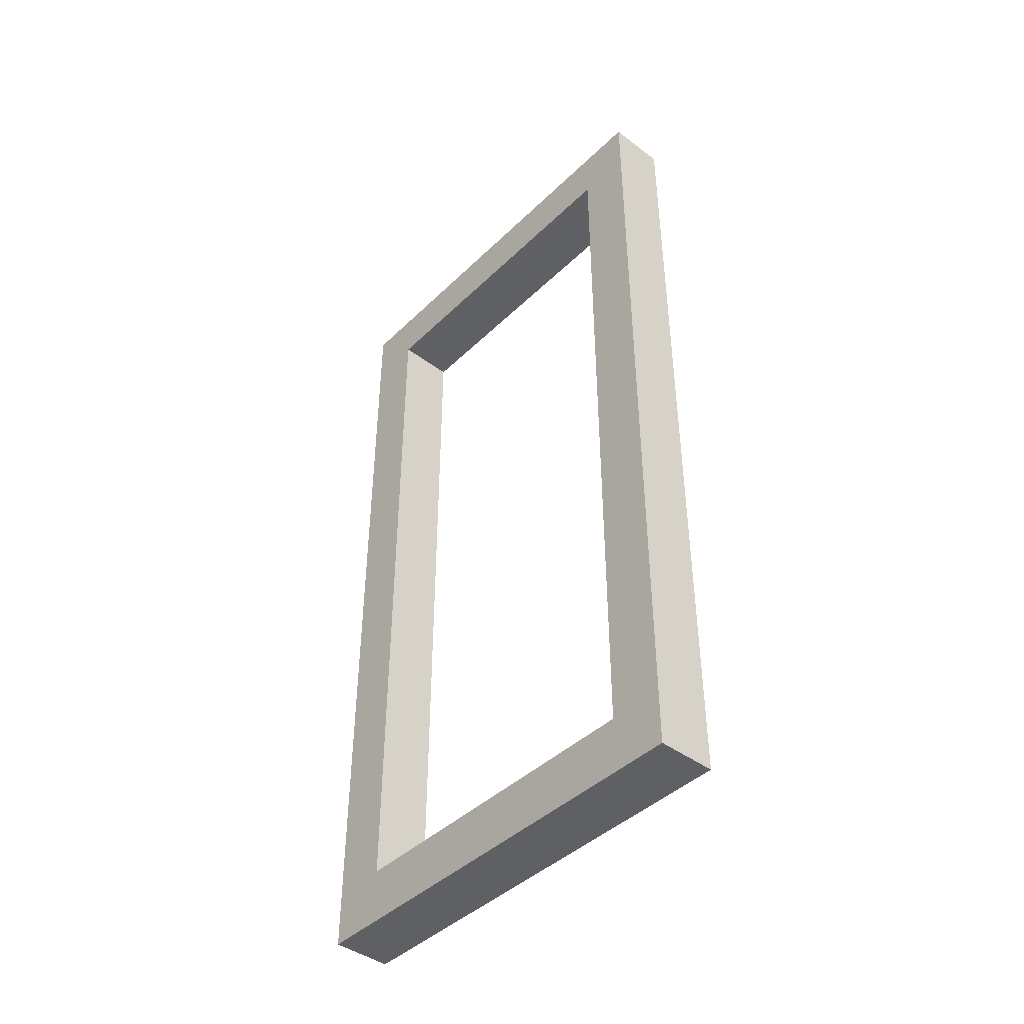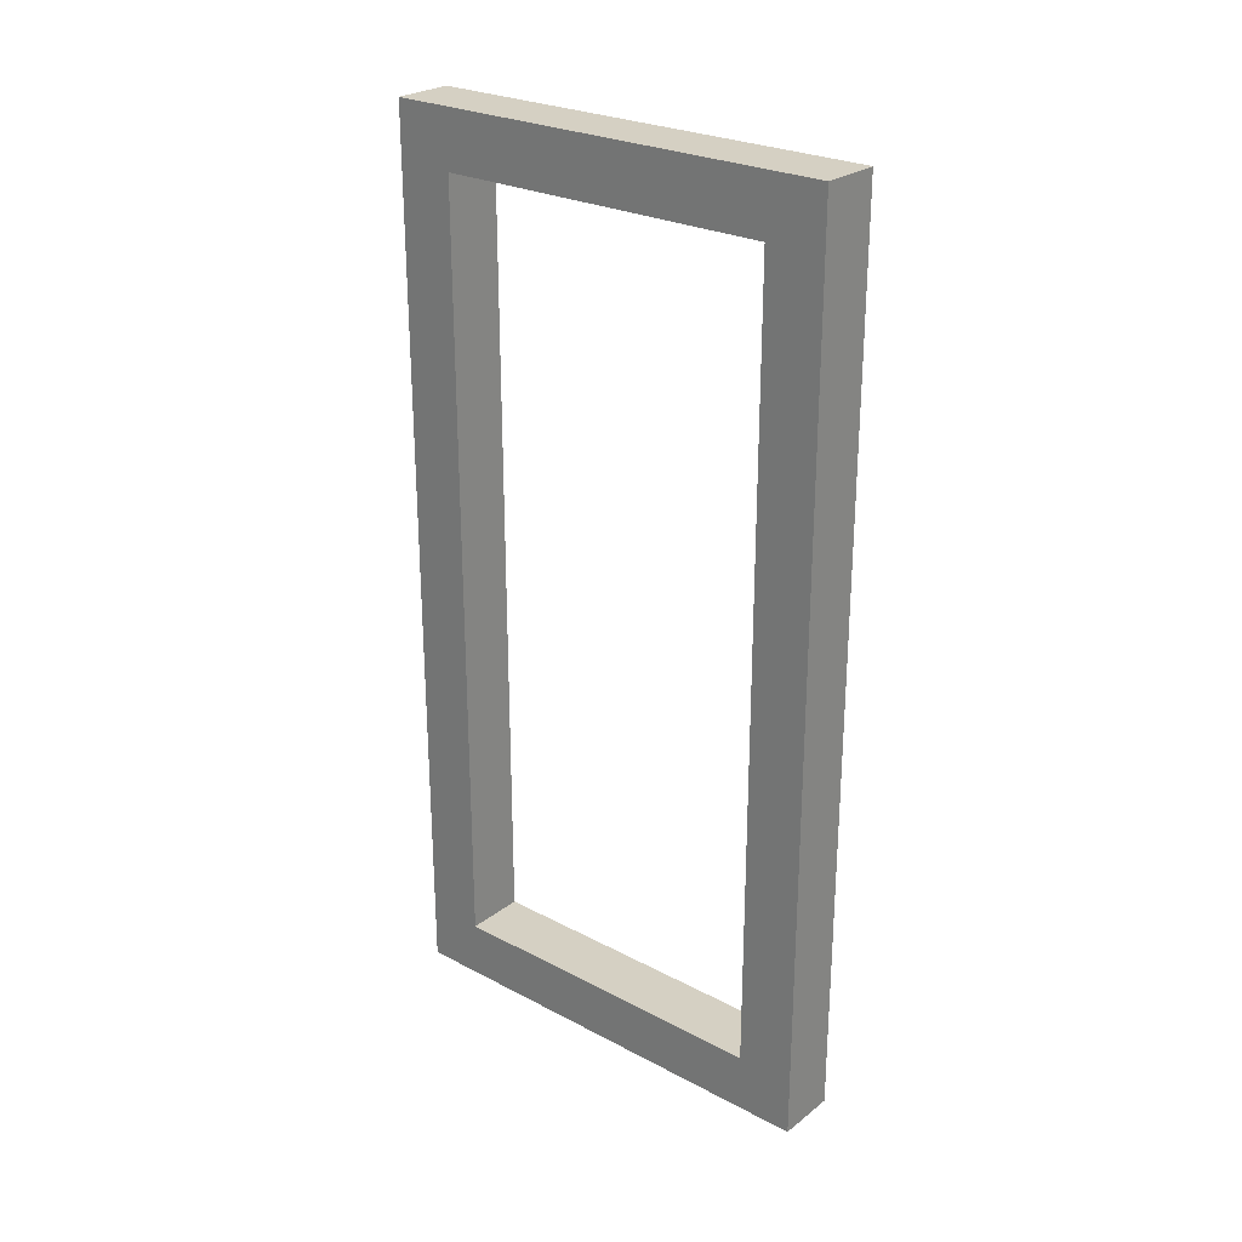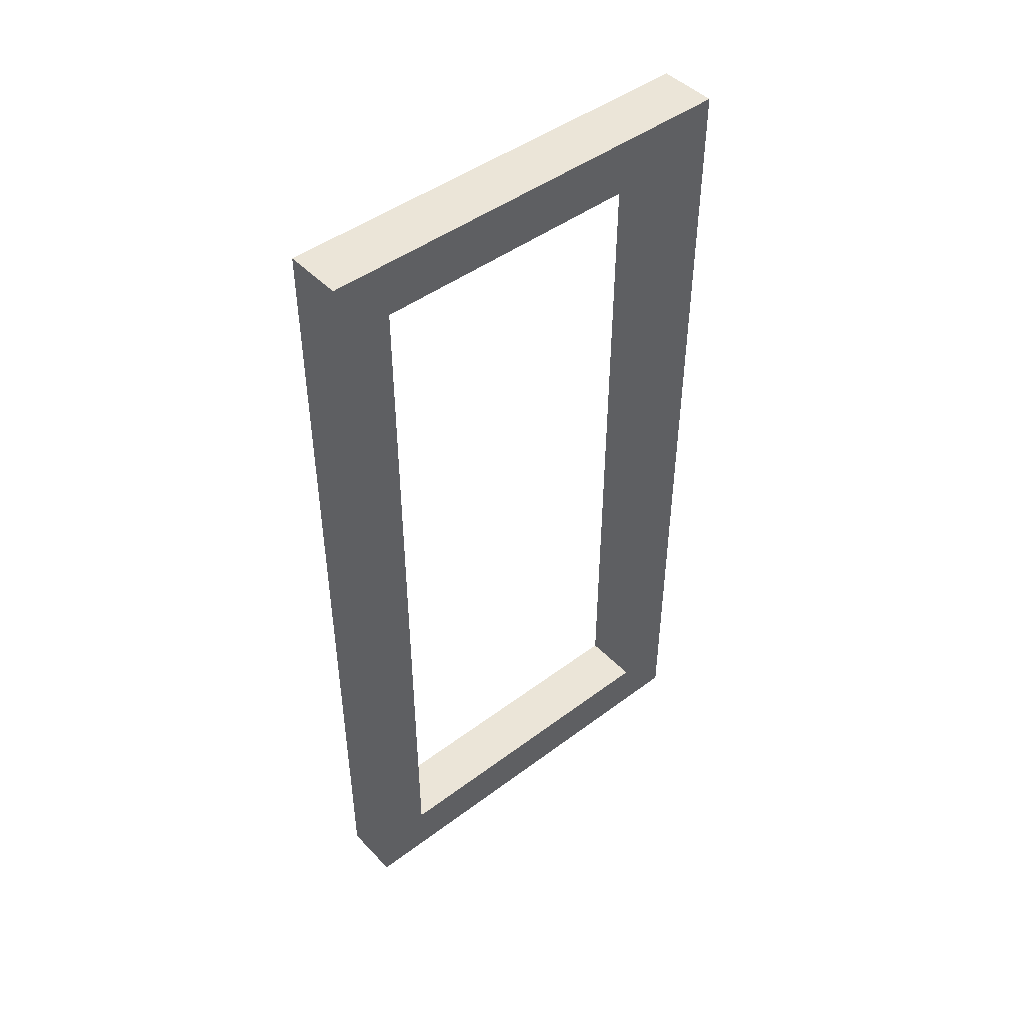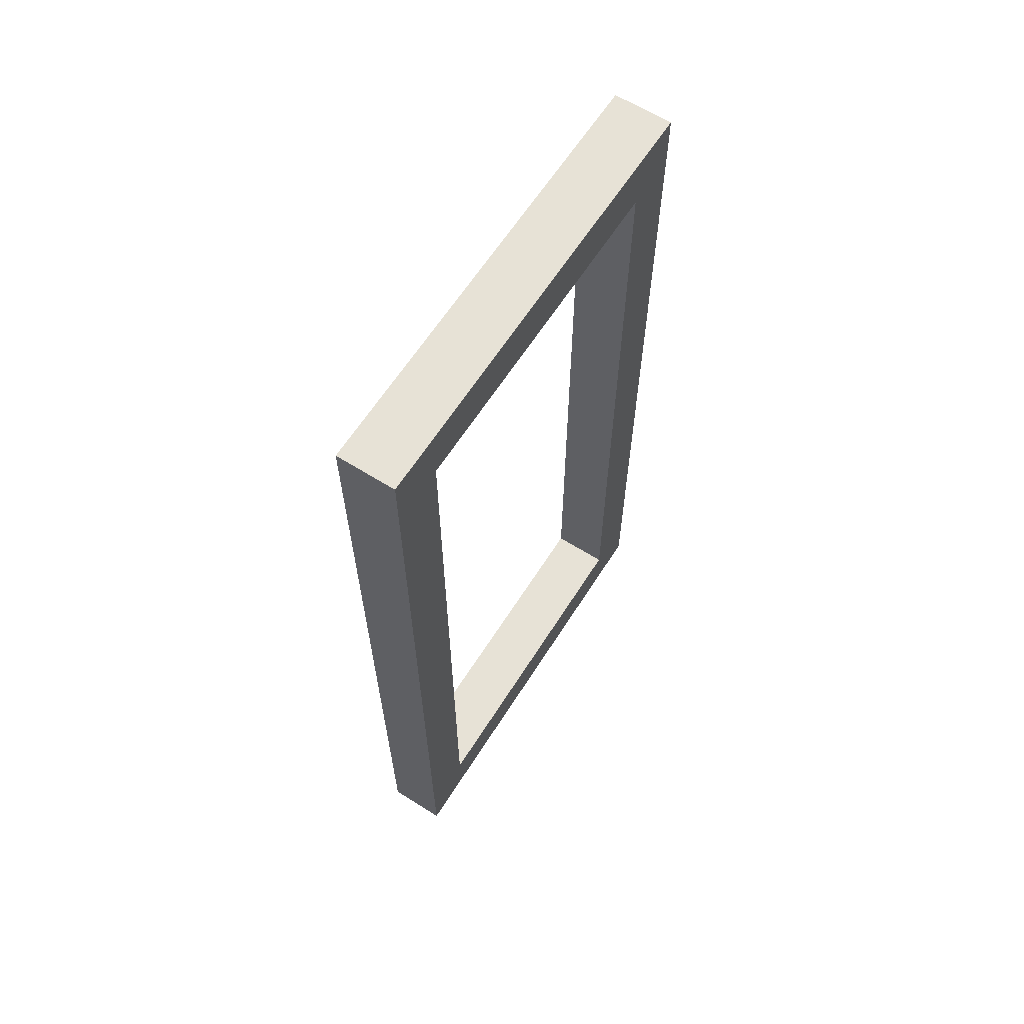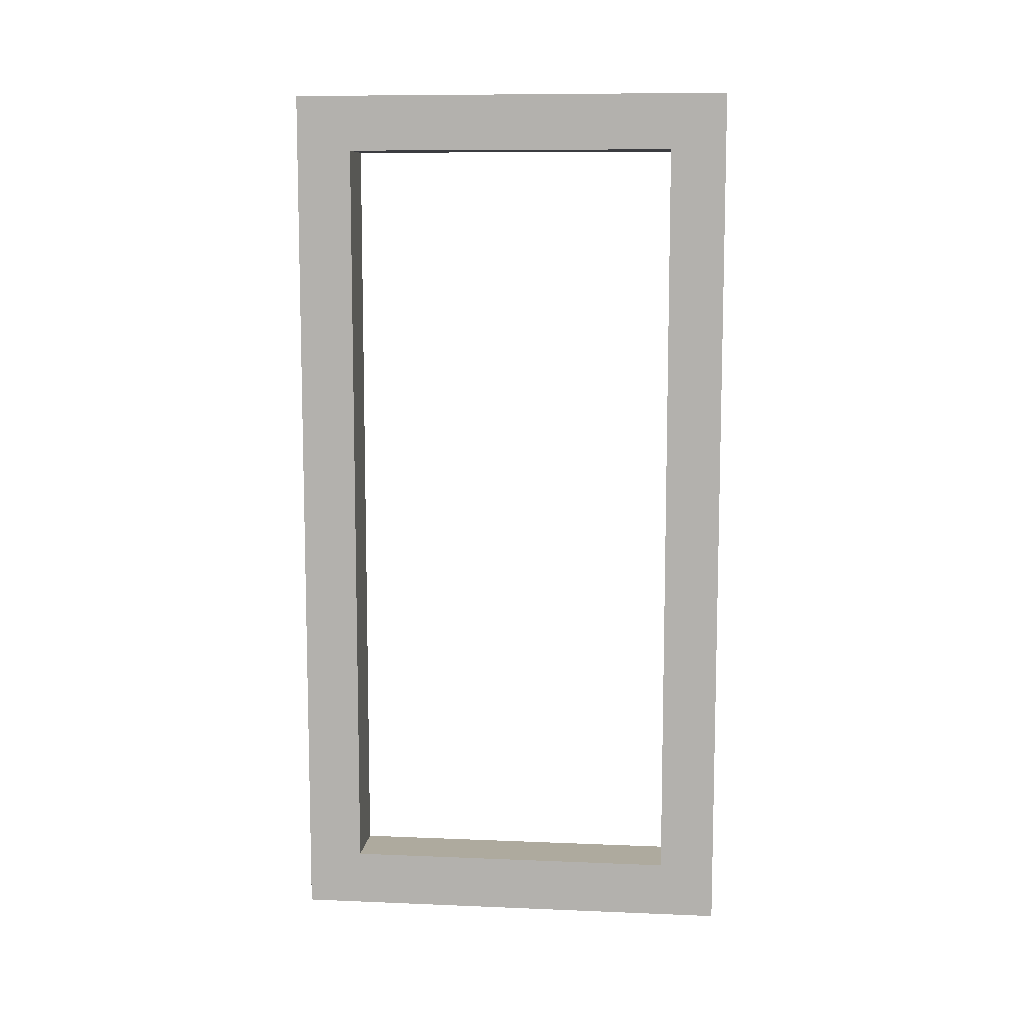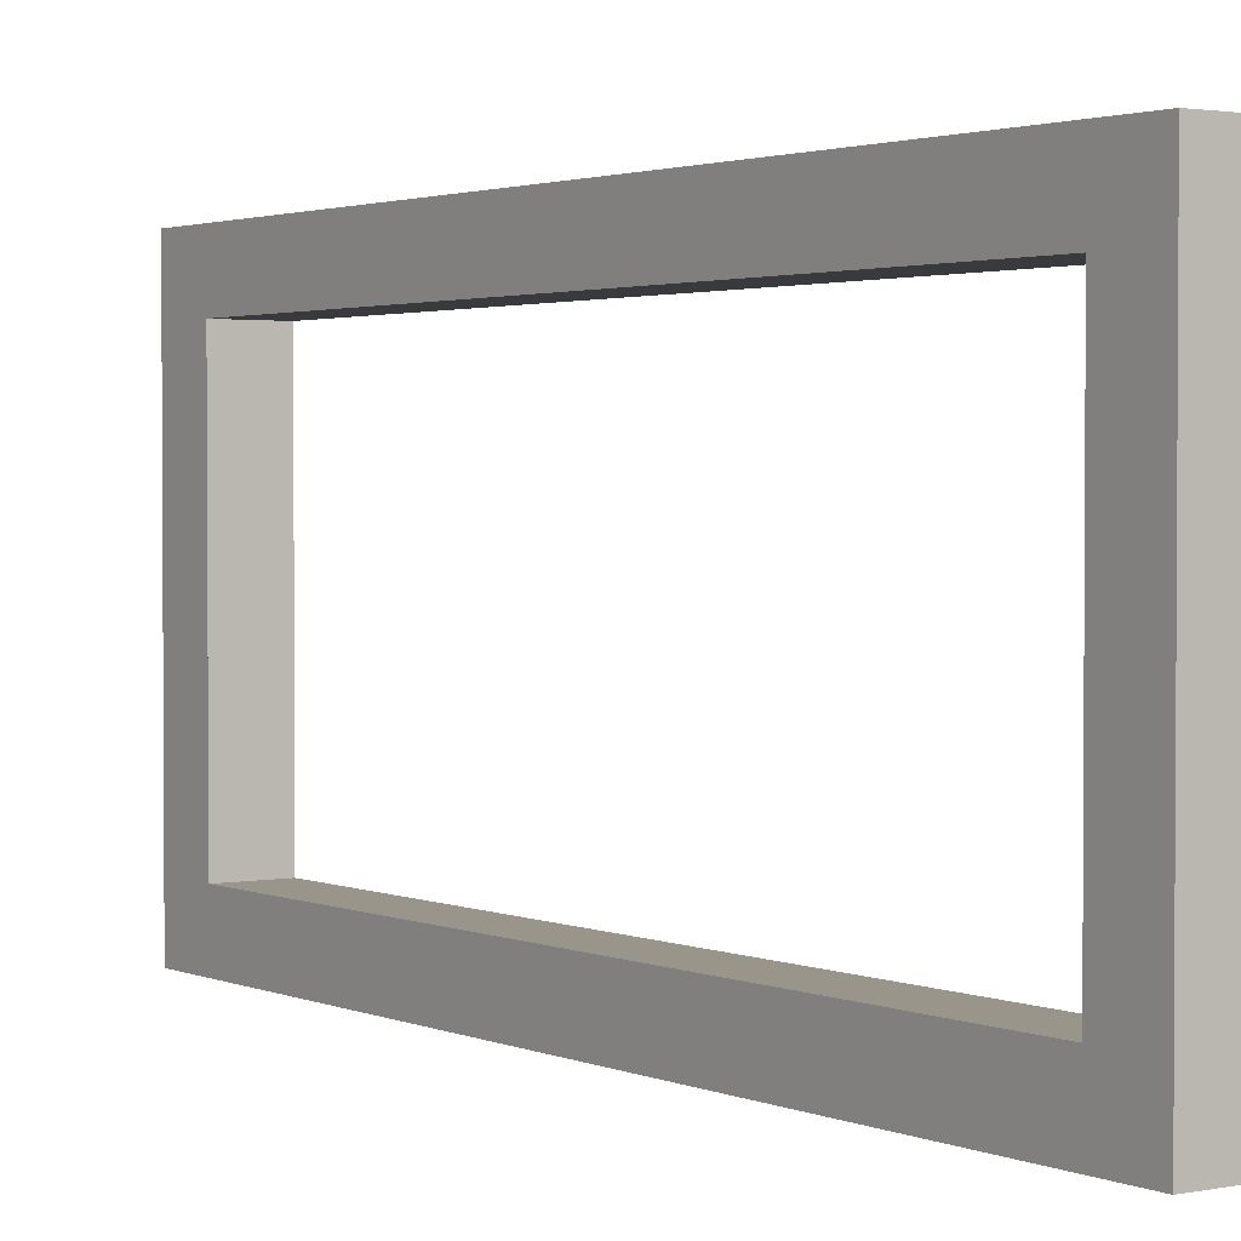
<metadata>
{"format":"obj","ext":"obj","renderer":"f3d","projection":"perspective","resolution":1024,"background":"white","views":[{"elev":-43.2,"azim":-41.5,"up":"+Z"},{"elev":26.0,"azim":-50.2,"up":"+Z"},{"elev":46.0,"azim":49.4,"up":"+Z"},{"elev":63.0,"azim":-147.6,"up":"+Z"},{"elev":9.3,"azim":96.2,"up":"+Z"},{"elev":2.1,"azim":145.1,"up":"+Y"}]}
</metadata>
<code>
g Mesh1 Group1 Model
v 0.05 0.04774 -0.04774
v 0 0.04774 -0.7023
v 0 0.04774 -0.04774
f 1 2 3
v 0.05 0.04774 -0.7023
f 2 1 4
v 0.05 0 -0.75
f 1 5 4
v 0.05 0 -0
f 1 6 5
v 0.05 0.38 -0
f 6 1 7
v 0.05 0.3323 -0.04774
f 8 7 1
v 0.05 0.38 -0.75
f 7 8 9
v 0.05 0.3323 -0.7023
f 9 8 10
v 0 0.3323 -0.04774
f 11 10 8
v 0 0.3323 -0.7023
f 10 11 12
v 0 0.38 -0.75
f 11 13 12
v 0 0.38 -0
f 11 14 13
v 0 0 -0
f 14 11 15
f 3 15 11
v 0 0 -0.75
f 15 3 16
f 16 3 2
f 16 2 13
f 12 13 2
v 0.05 0.1661 -0.7023
f 2 17 12
f 17 2 4
f 4 5 17
v 0.05 0.2139 -0.7023
f 17 5 18
f 18 5 10
f 9 10 5
f 5 13 9
f 13 5 16
f 5 15 16
f 15 5 6
f 7 15 6
f 15 7 14
f 7 13 14
f 13 7 9
f 12 18 10
f 12 17 18
f 11 1 3
v 0.05 0.1661 -0.04774
f 1 11 19
v 0.05 0.2139 -0.04774
f 19 11 20
f 20 11 8
f 8 19 20
f 8 1 19

</code>
